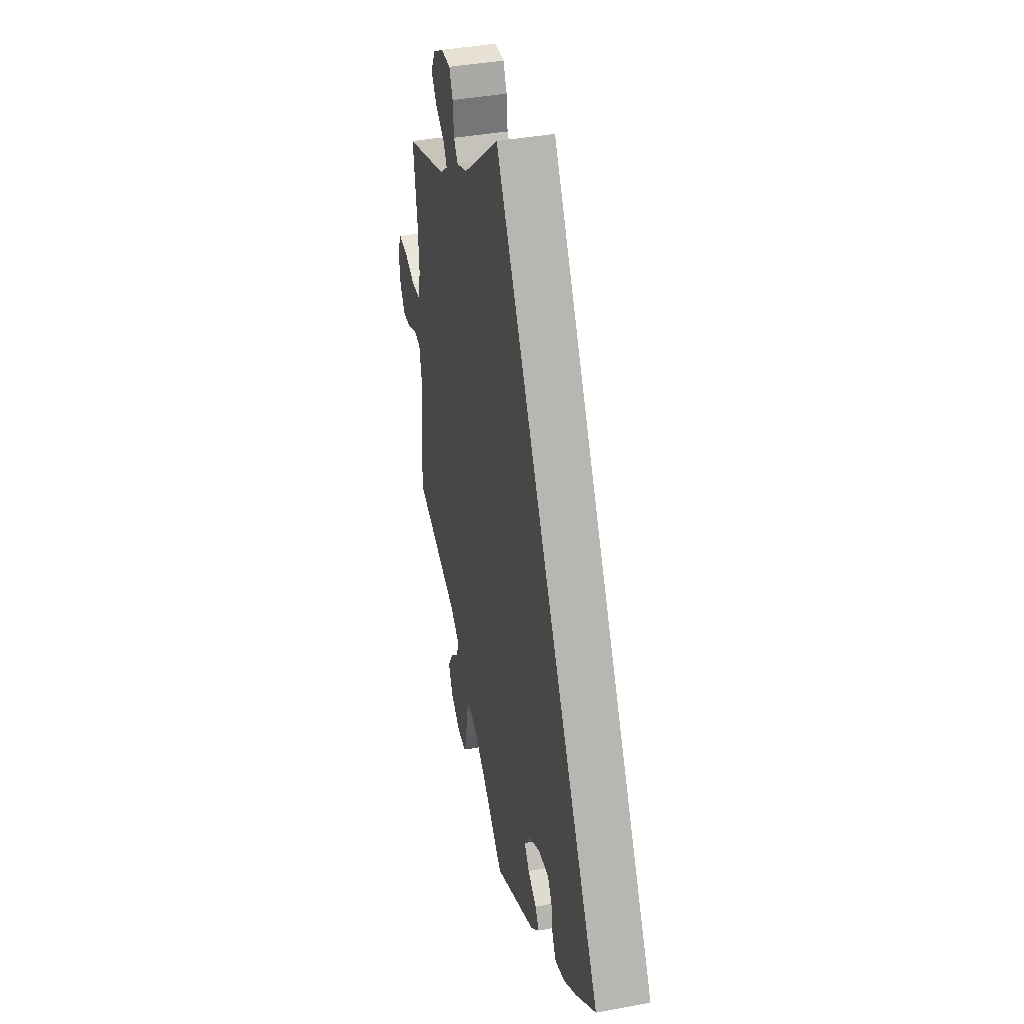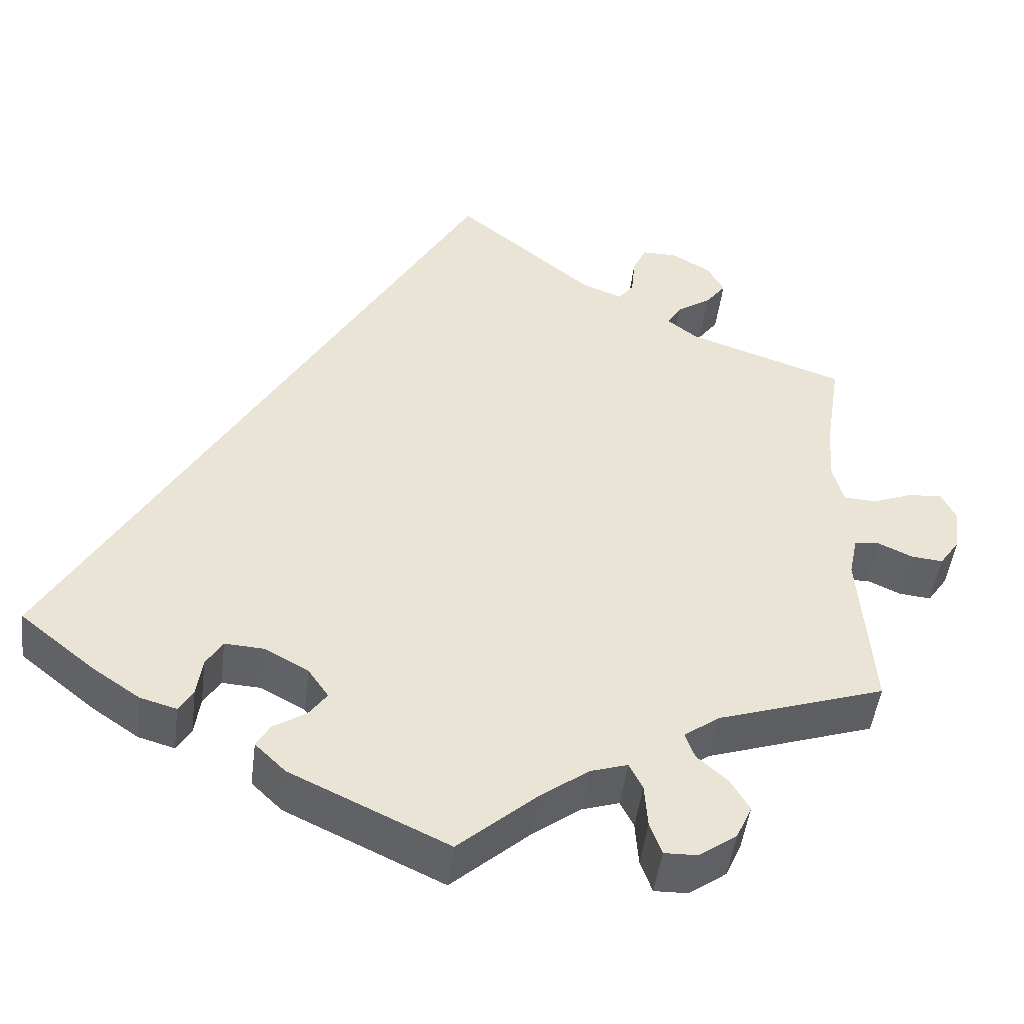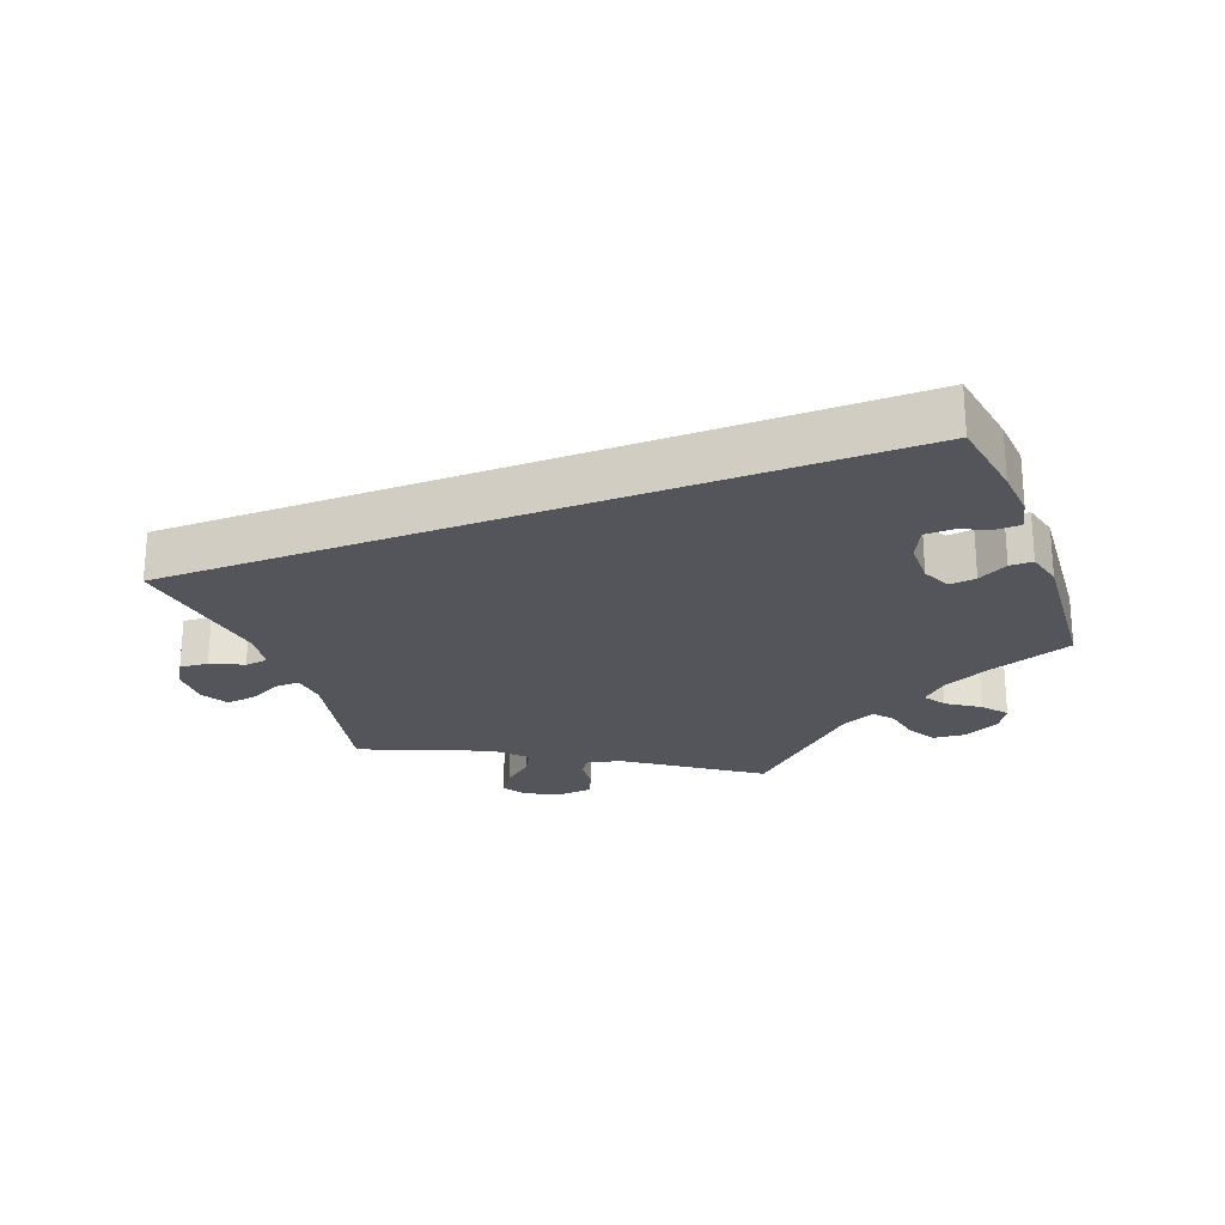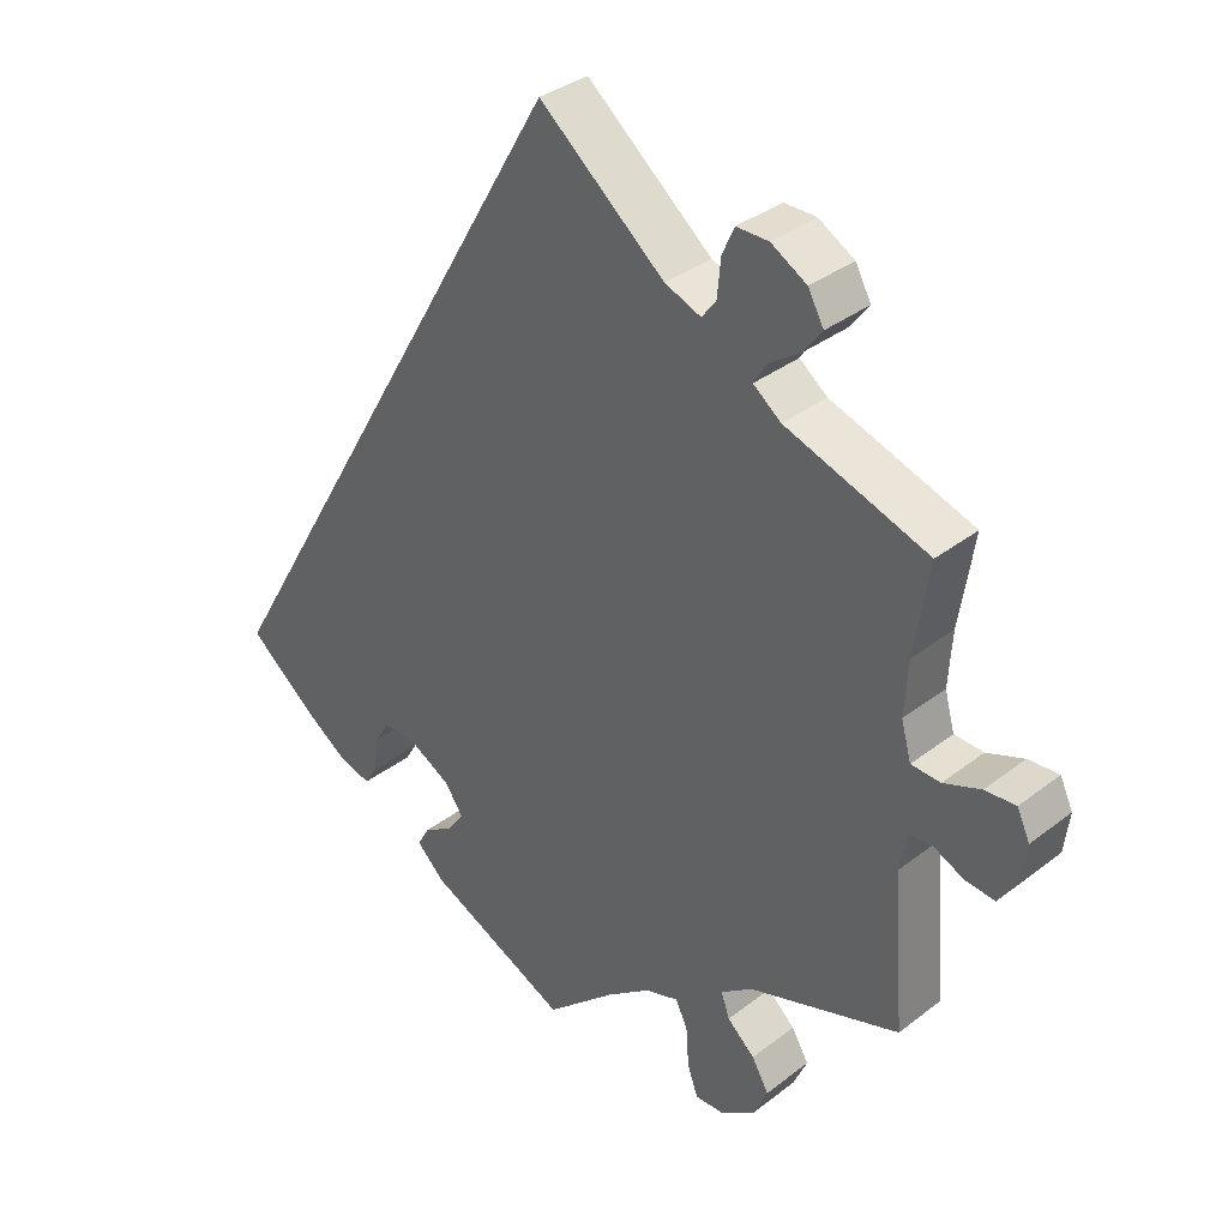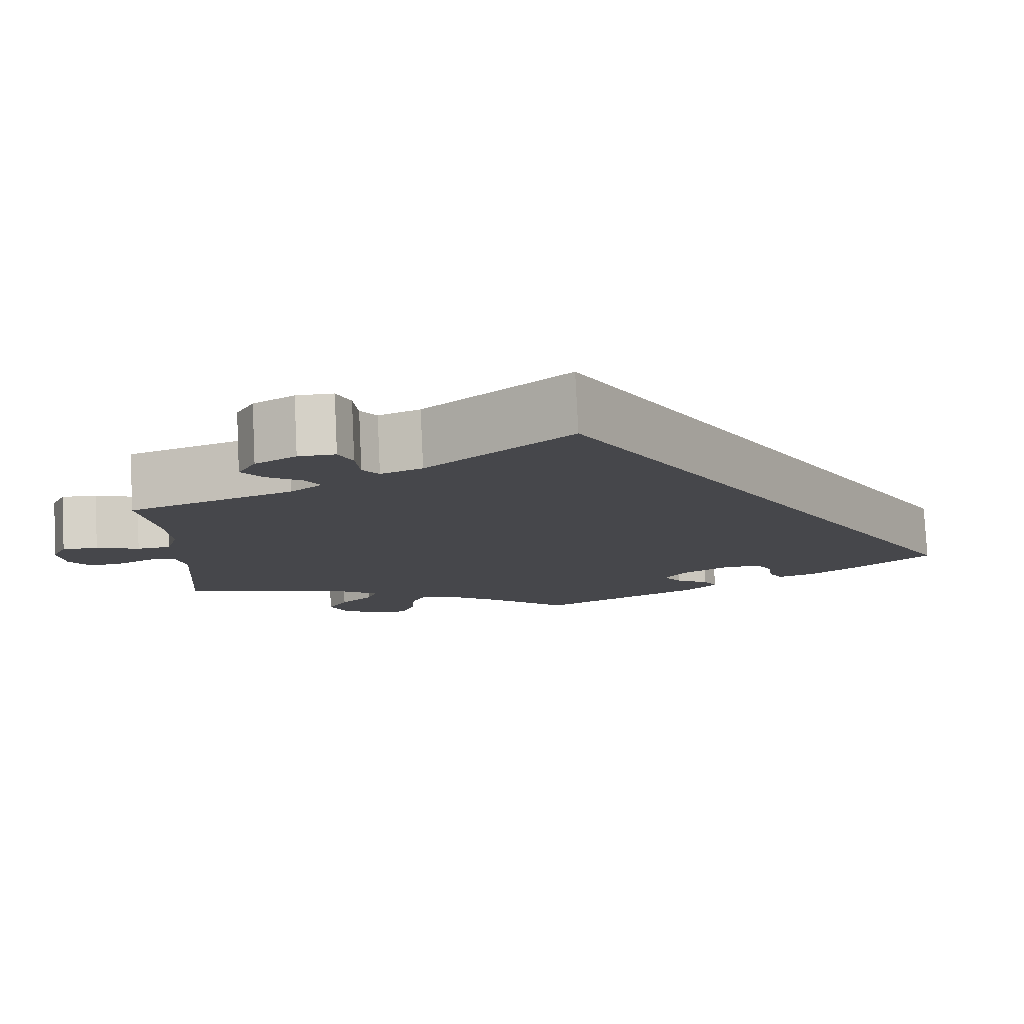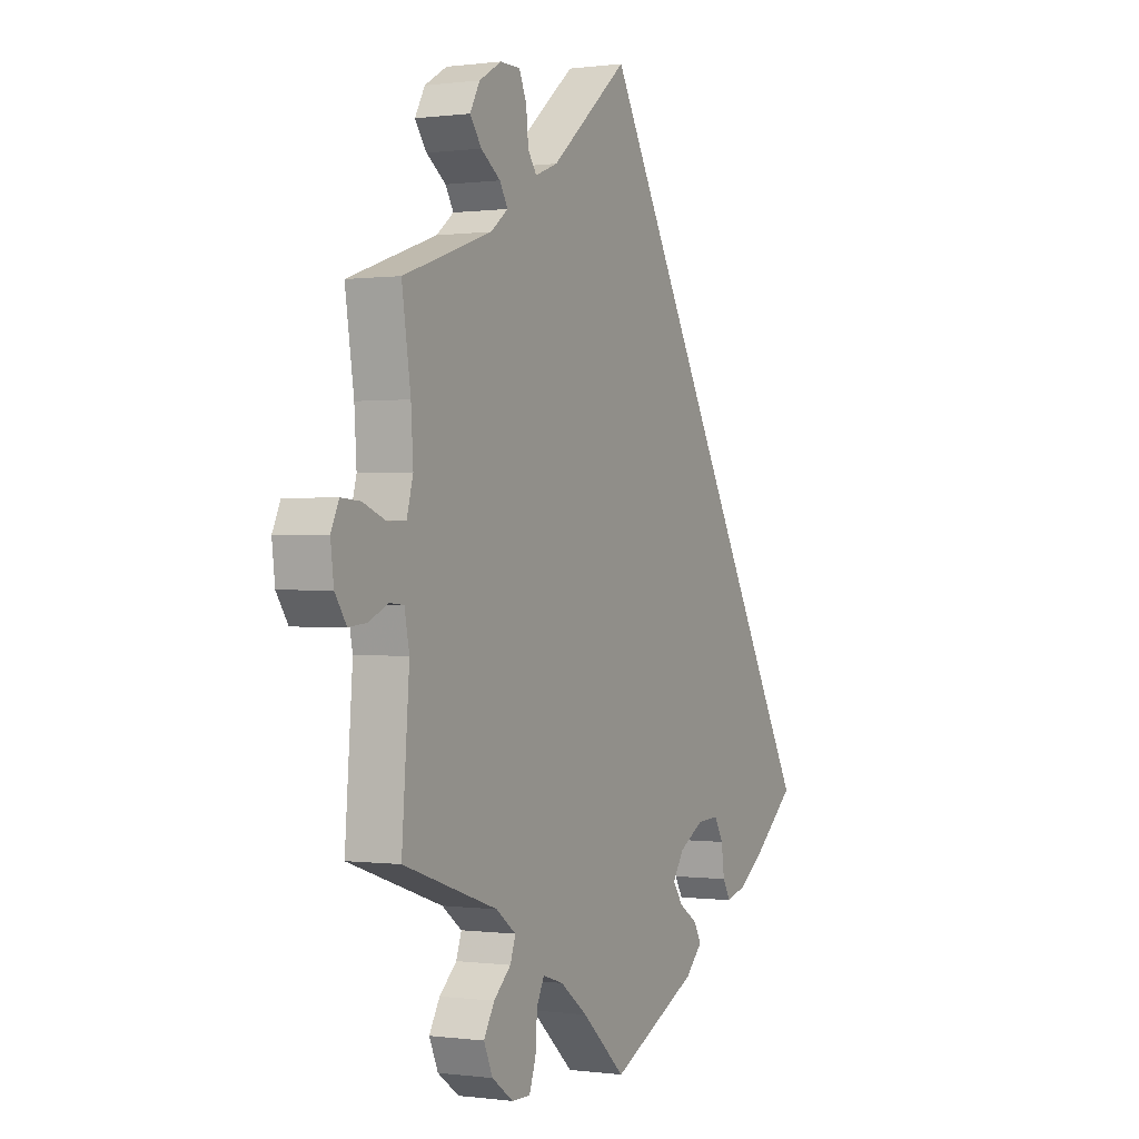
<metadata>
{"format":"obj","ext":"obj","renderer":"f3d","projection":"perspective","resolution":1024,"background":"white","views":[{"elev":39.1,"azim":76.9,"up":"+Z"},{"elev":-47.7,"azim":172.9,"up":"+Z"},{"elev":-24.9,"azim":80.7,"up":"+Y"},{"elev":35.0,"azim":-135.8,"up":"+Z"},{"elev":79.1,"azim":-2.8,"up":"+Z"},{"elev":0.1,"azim":-63.4,"up":"+Z"}]}
</metadata>
<code>
v -0.537 0.07 -0.31
v 0.18 0.07 -0.431
v -0.291 0.07 -0.448
v -0.606 0.07 -0.054
v 0.239 0.07 -0.488
v 0.157 0.07 -0.399
v 0.239 0.07 -0.33
v -0.526 0.07 0.053
v -0.334 0.07 -0.569
v -0.52 0.07 -0.091
v -0.225 0.07 -0.505
v -0.354 0.07 -0.524
v -0.386 0.07 0.503
v -0.36 0.07 0.468
v -0.68 0.07 0.036
v 0 0.07 0.62
v -0.563 0.07 -0.034
v -0.279 0.07 -0.414
v -0.324 0.07 -0.381
v -0.364 0.07 0.543
v -0.517 0.07 0.181
v -0.298 0.07 0.408
v 0.335 0.07 -0.442
v 0.31 0.07 -0.362
v -0.316 0.07 0.438
v 0.537 0.07 -0.31
v -0.512 0.07 0.104
v -0.619 0.07 0.071
v 0.222 0.07 -0.458
v -0.314 0.07 0.572
v -0.567 0.07 0.051
v -0.229 0.07 -0.562
v -0.269 0.07 0.572
v -0.286 0.07 -0.603
v -0.33 0.07 -0.483
v 0.2 0.07 -0.526
v -0.208 0.07 -0.471
v -0.176 0.07 0.475
v -0.244 0.07 -0.604
v -0.161 0.07 -0.486
v -0.099 0.07 -0.532
v 0 0.07 -0.62
v -0.252 0.07 0.534
v -0.537 0.07 0.31
v -0.227 0.07 0.455
v -0.247 0.07 0.482
v -0.531 0.07 -0.037
v -0.647 0.07 -0.058
v 0.183 0.07 -0.361
v -0.673 0.07 -0.02
v -0.337 0.07 0.378
v 0.381 0.07 -0.429
v 0.317 0.07 -0.412
v -0.662 0.07 0.074
v 0.289 0.07 -0.327
v 0.441 0.07 -0.388
v -0.537 -0 -0.31
v 0.18 -0 -0.431
v -0.291 -0 -0.448
v -0.606 -0 -0.054
v 0.239 -0 -0.488
v 0.157 -0 -0.399
v 0.239 -0 -0.33
v -0.526 -0 0.053
v -0.334 -0 -0.569
v -0.52 -0 -0.091
v -0.225 -0 -0.505
v -0.354 -0 -0.524
v -0.386 -0 0.503
v -0.36 -0 0.468
v -0.68 -0 0.036
v 0 -0 0.62
v -0.563 -0 -0.034
v -0.279 -0 -0.414
v -0.324 -0 -0.381
v -0.364 -0 0.543
v -0.517 -0 0.181
v -0.298 -0 0.408
v 0.335 -0 -0.442
v 0.31 -0 -0.362
v -0.316 -0 0.438
v 0.537 -0 -0.31
v -0.512 -0 0.104
v -0.619 -0 0.071
v 0.222 -0 -0.458
v -0.314 -0 0.572
v -0.567 -0 0.051
v -0.229 -0 -0.562
v -0.269 -0 0.572
v -0.286 -0 -0.603
v -0.33 -0 -0.483
v 0.2 -0 -0.526
v -0.208 -0 -0.471
v -0.176 -0 0.475
v -0.244 -0 -0.604
v -0.161 -0 -0.486
v -0.099 -0 -0.532
v 0 -0 -0.62
v -0.252 -0 0.534
v -0.537 -0 0.31
v -0.227 -0 0.455
v -0.247 -0 0.482
v -0.531 -0 -0.037
v -0.647 -0 -0.058
v 0.183 -0 -0.361
v -0.673 -0 -0.02
v -0.337 -0 0.378
v 0.381 -0 -0.429
v 0.317 -0 -0.412
v -0.662 -0 0.074
v 0.289 -0 -0.327
v 0.441 -0 -0.388
f 38 16 26 56
f 45 38 56 52
f 46 45 52
f 30 33 43 46
f 25 14 13 20
f 22 25 20 30
f 21 44 51
f 27 21 51 22
f 8 27 22
f 15 54 28 31
f 15 31 8
f 50 15 8
f 17 4 48 50
f 47 17 50 8
f 10 47 8 22
f 19 1 10 22
f 9 12 35 3
f 39 34 9 3
f 11 32 39 3
f 37 11 3 18
f 40 37 18
f 5 36 42 41
f 2 29 5 41
f 6 2 41 40
f 49 6 40 18
f 52 23 53 24
f 52 24 55
f 22 30 46 52
f 7 49 18 19
f 7 19 22
f 55 7 22
f 52 55 22
f 112 82 72 94
f 108 112 94 101
f 108 101 102
f 102 99 89 86
f 76 69 70 81
f 86 76 81 78
f 107 100 77
f 78 107 77 83
f 78 83 64
f 87 84 110 71
f 64 87 71
f 64 71 106
f 106 104 60 73
f 64 106 73 103
f 78 64 103 66
f 78 66 57 75
f 59 91 68 65
f 59 65 90 95
f 59 95 88 67
f 74 59 67 93
f 74 93 96
f 97 98 92 61
f 97 61 85 58
f 96 97 58 62
f 74 96 62 105
f 80 109 79 108
f 111 80 108
f 108 102 86 78
f 75 74 105 63
f 78 75 63
f 78 63 111
f 78 111 108
f 26 82 112 56
f 56 112 108 52
f 52 108 79 23
f 23 79 109 53
f 53 109 80 24
f 24 80 111 55
f 55 111 63 7
f 7 63 105 49
f 49 105 62 6
f 6 62 58 2
f 2 58 85 29
f 29 85 61 5
f 5 61 92 36
f 36 92 98 42
f 42 98 97 41
f 41 97 96 40
f 40 96 93 37
f 37 93 67 11
f 11 67 88 32
f 32 88 95 39
f 39 95 90 34
f 34 90 65 9
f 9 65 68 12
f 12 68 91 35
f 35 91 59 3
f 3 59 74 18
f 18 74 75 19
f 19 75 57 1
f 1 57 66 10
f 10 66 103 47
f 47 103 73 17
f 17 73 60 4
f 4 60 104 48
f 48 104 106 50
f 50 106 71 15
f 15 71 110 54
f 54 110 84 28
f 28 84 87 31
f 31 87 64 8
f 8 64 83 27
f 27 83 77 21
f 21 77 100 44
f 44 100 107 51
f 51 107 78 22
f 22 78 81 25
f 25 81 70 14
f 14 70 69 13
f 13 69 76 20
f 20 76 86 30
f 30 86 89 33
f 33 89 99 43
f 43 99 102 46
f 46 102 101 45
f 45 101 94 38
f 38 94 72 16
f 16 72 82 26

</code>
